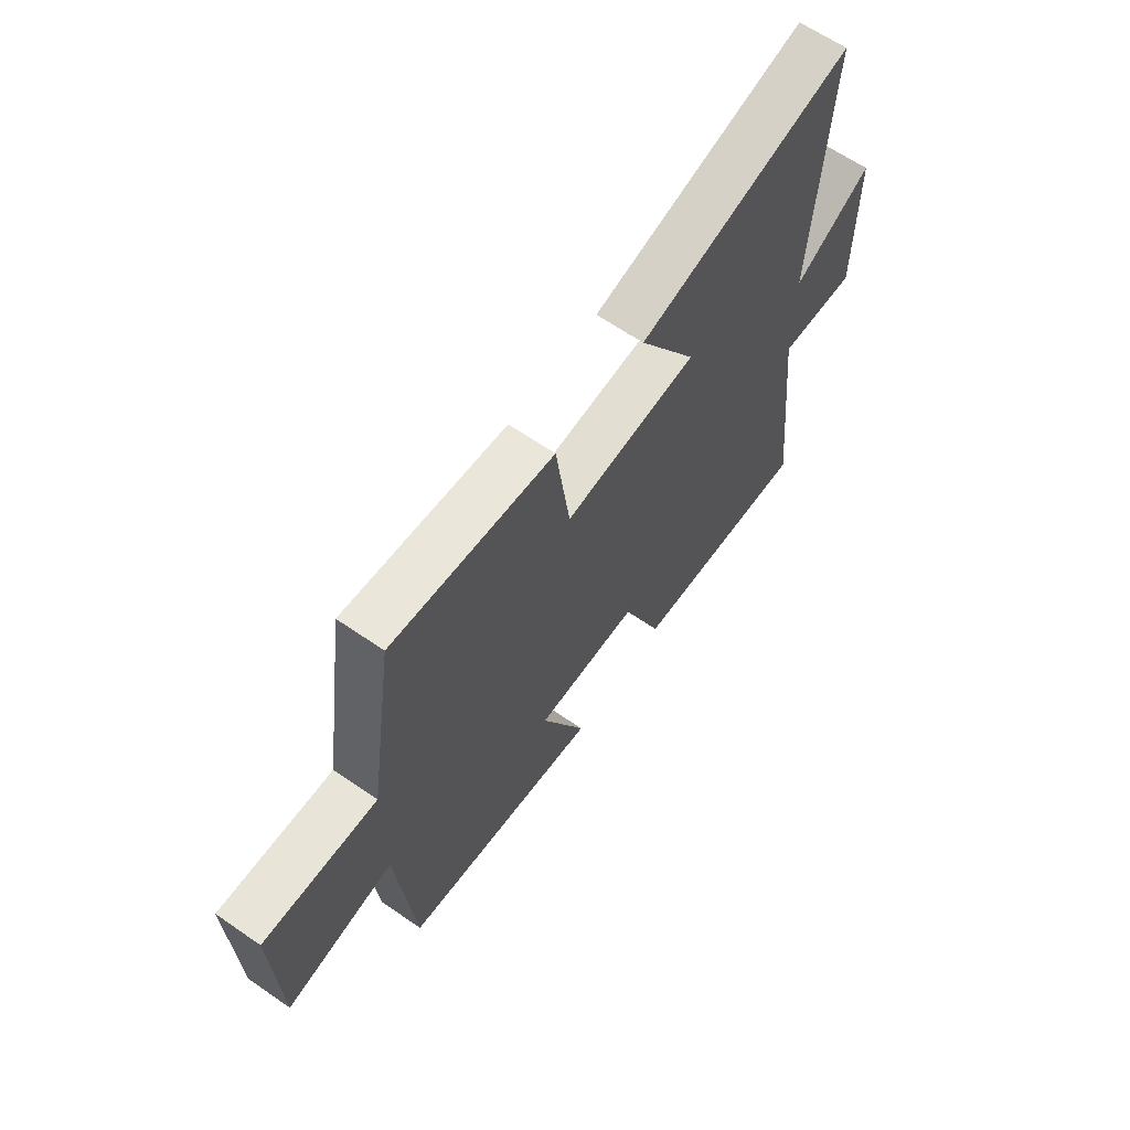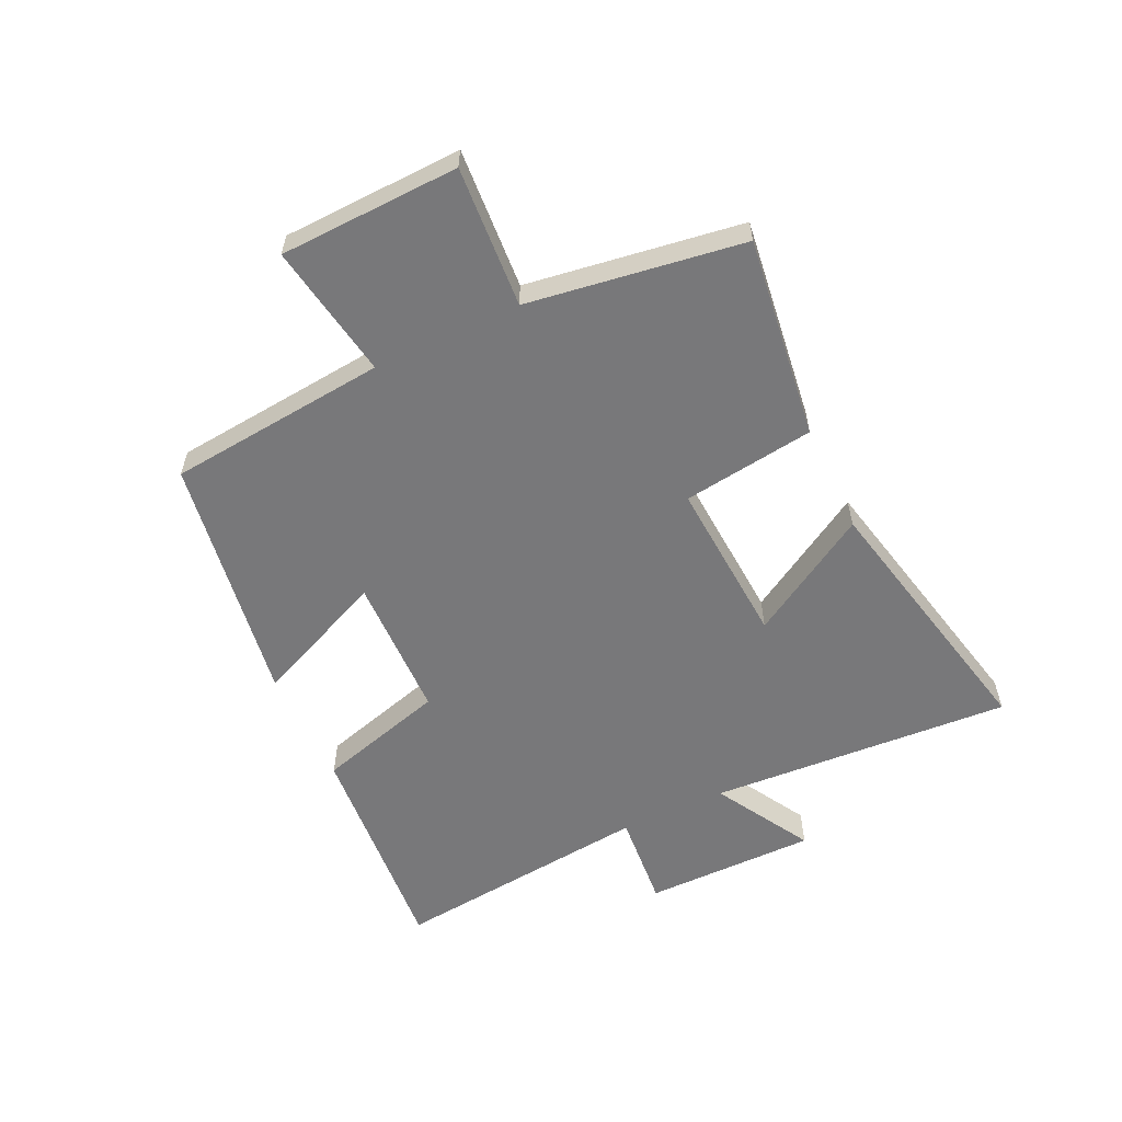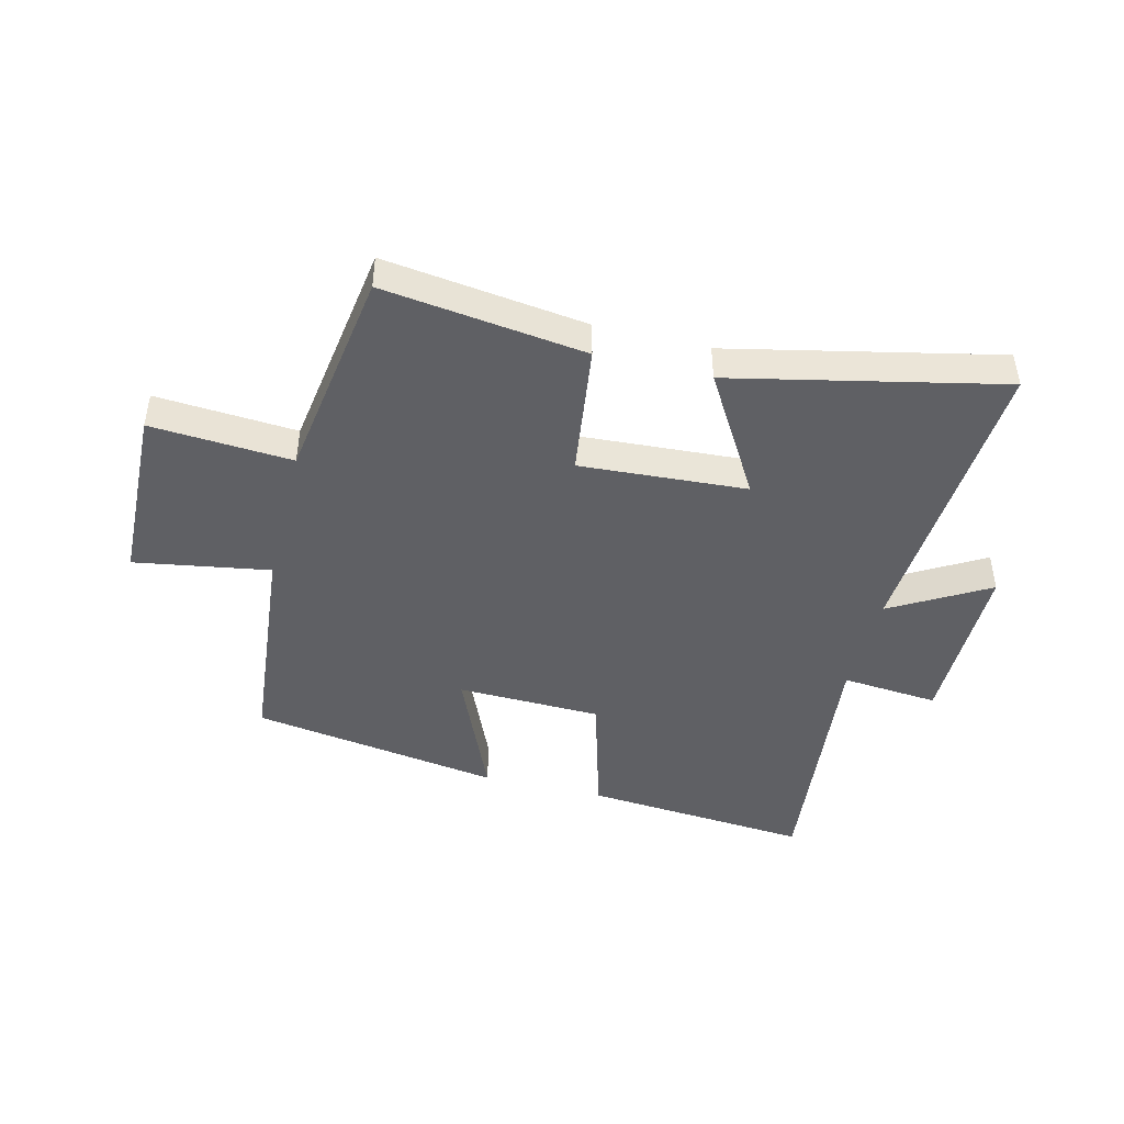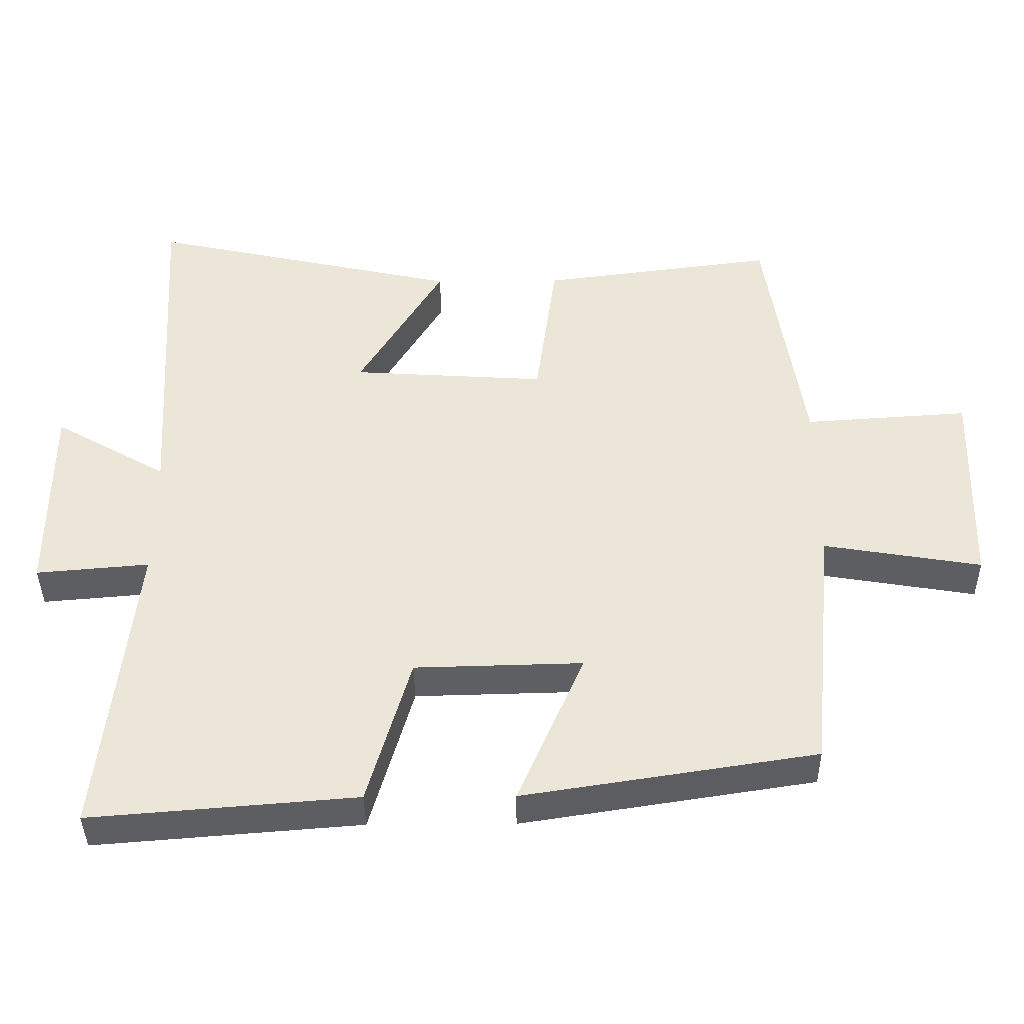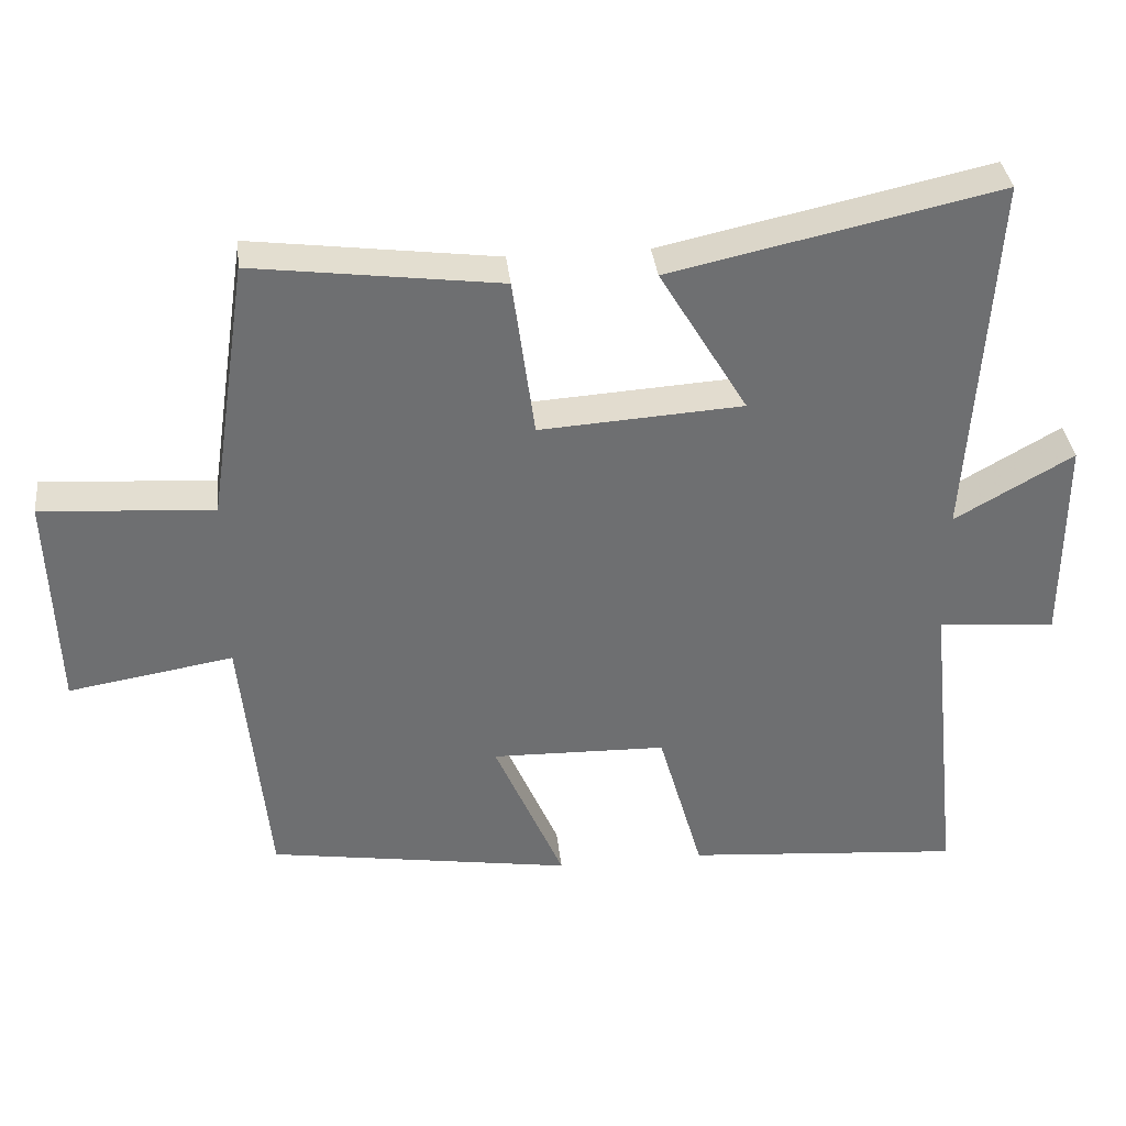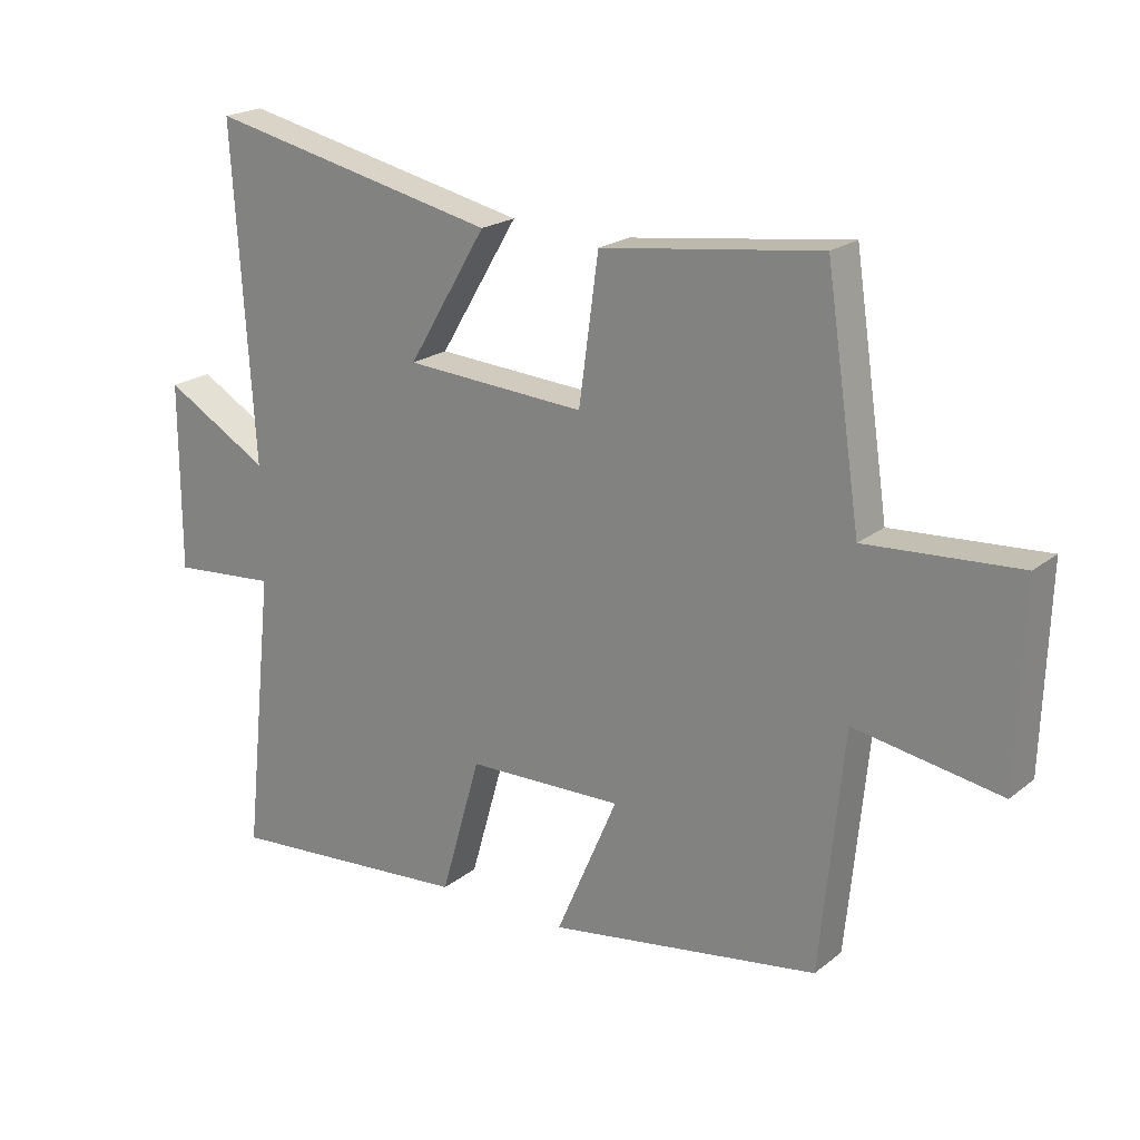
<metadata>
{"format":"obj","ext":"obj","renderer":"f3d","projection":"perspective","resolution":1024,"background":"white","views":[{"elev":64.1,"azim":-55.2,"up":"+Z"},{"elev":-57.6,"azim":-64.7,"up":"+Y"},{"elev":-45.2,"azim":-14.0,"up":"+Y"},{"elev":-40.0,"azim":-179.4,"up":"+Z"},{"elev":35.9,"azim":-6.4,"up":"+Z"},{"elev":20.7,"azim":-144.1,"up":"+Z"}]}
</metadata>
<code>
v -0.446 0.07 0.544
v -0.107 0.07 0.5
v -0.077 0.07 0.278
v 0.203 0.07 0.296
v 0.081 0.07 0.5
v 0.532 0.07 0.599
v 0.5 0.07 0.09
v 0.663 0.07 0.184
v 0.663 0.07 -0.106
v 0.5 0.07 -0.092
v 0.547 0.07 -0.531
v 0.165 0.07 -0.5
v 0.103 0.07 -0.283
v -0.139 0.07 -0.277
v -0.043 0.07 -0.5
v -0.464 0.07 -0.434
v -0.5 0.07 -0.065
v -0.727 0.07 -0.103
v -0.737 0.07 0.199
v -0.5 0.07 0.183
v -0.446 0 0.544
v -0.107 0 0.5
v -0.077 0 0.278
v 0.203 0 0.296
v 0.081 0 0.5
v 0.532 0 0.599
v 0.5 0 0.09
v 0.663 0 0.184
v 0.663 0 -0.106
v 0.5 0 -0.092
v 0.547 0 -0.531
v 0.165 0 -0.5
v 0.103 0 -0.283
v -0.139 0 -0.277
v -0.043 0 -0.5
v -0.464 0 -0.434
v -0.5 0 -0.065
v -0.727 0 -0.103
v -0.737 0 0.199
v -0.5 0 0.183
f 17 18 19 20
f 14 15 16 17
f 13 14 17 20
f 10 11 12 13
f 10 13 20
f 7 8 9 10
f 7 10 20
f 4 5 6 7
f 3 4 7 20
f 1 2 3 20
f 40 39 38 37
f 37 36 35 34
f 40 37 34 33
f 33 32 31 30
f 40 33 30
f 30 29 28 27
f 40 30 27
f 27 26 25 24
f 40 27 24 23
f 40 23 22 21
f 1 21 22 2
f 2 22 23 3
f 3 23 24 4
f 4 24 25 5
f 5 25 26 6
f 6 26 27 7
f 7 27 28 8
f 8 28 29 9
f 9 29 30 10
f 10 30 31 11
f 11 31 32 12
f 12 32 33 13
f 13 33 34 14
f 14 34 35 15
f 15 35 36 16
f 16 36 37 17
f 17 37 38 18
f 18 38 39 19
f 19 39 40 20
f 20 40 21 1

</code>
